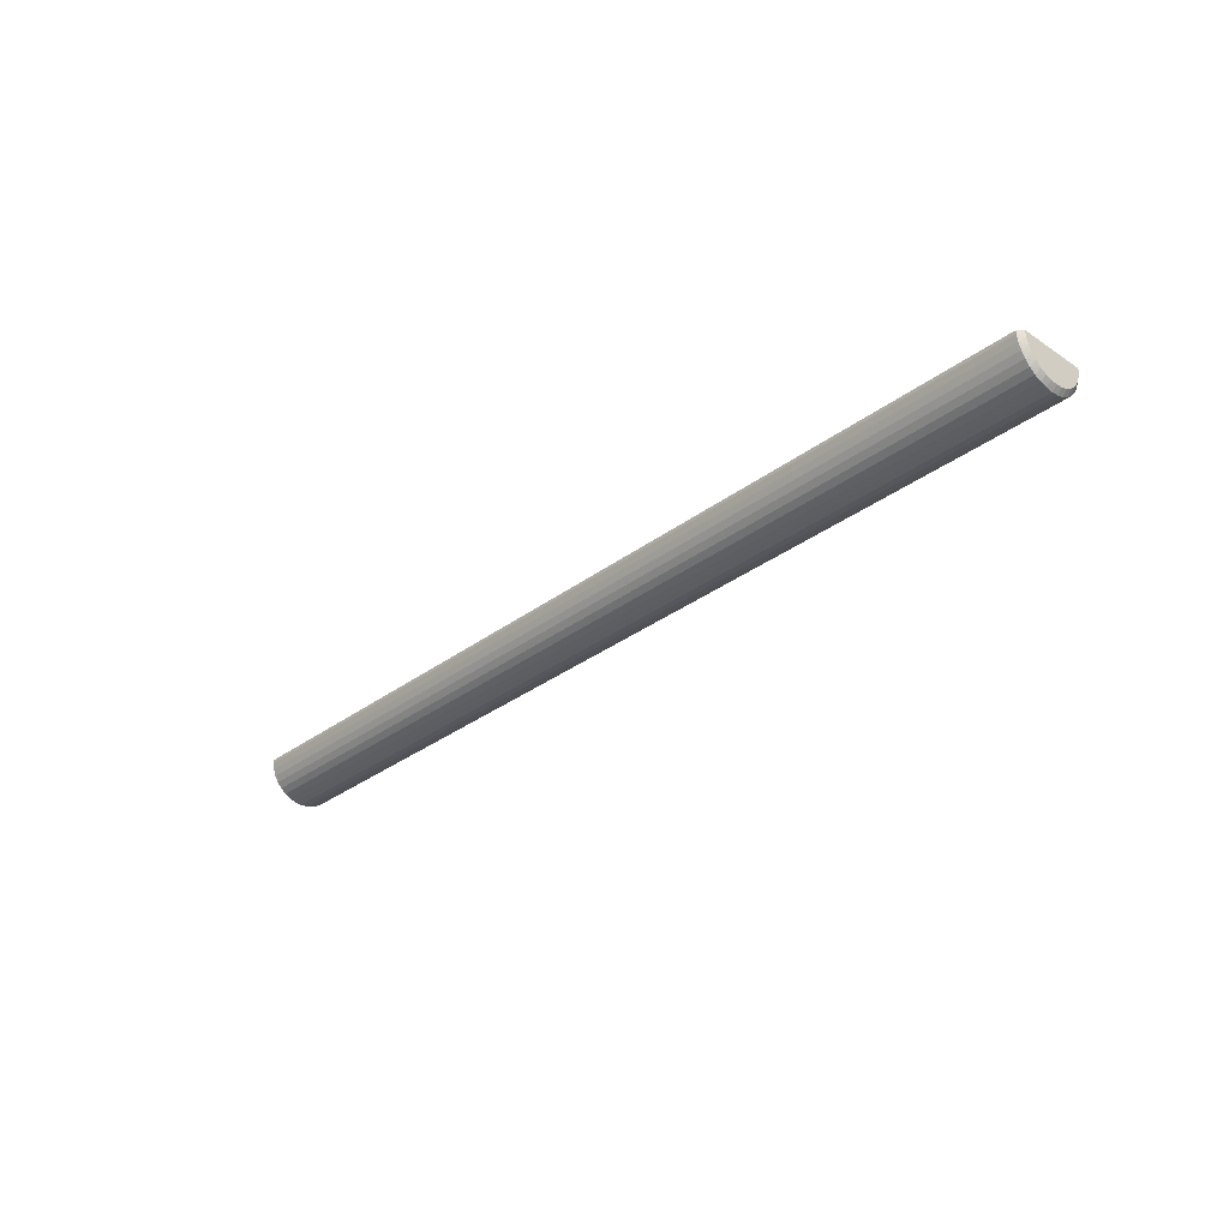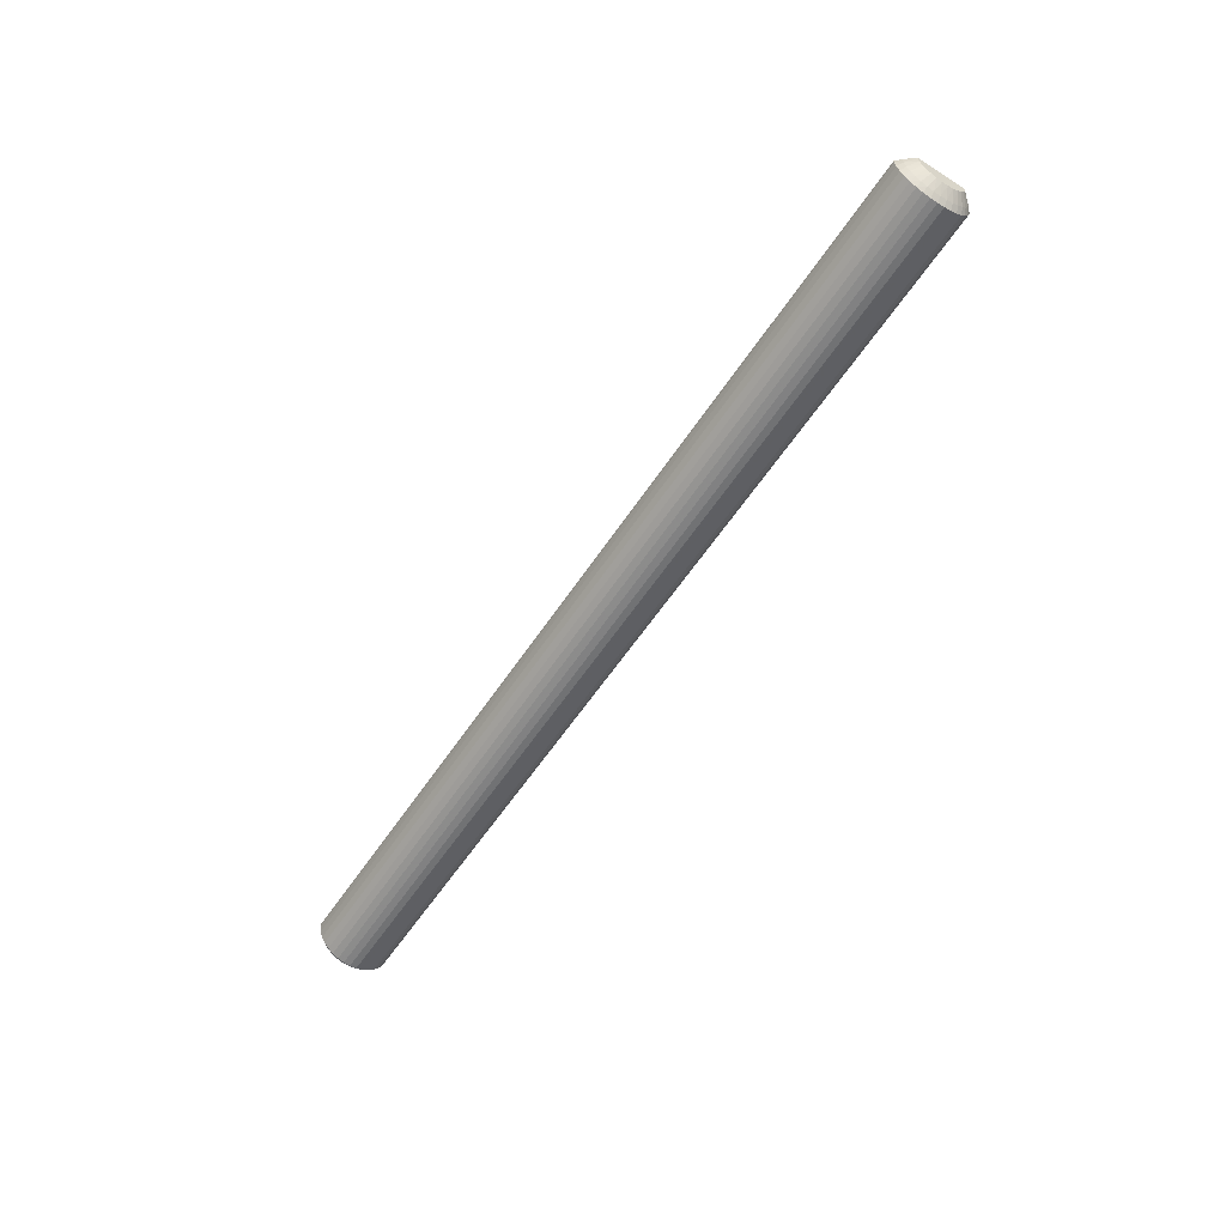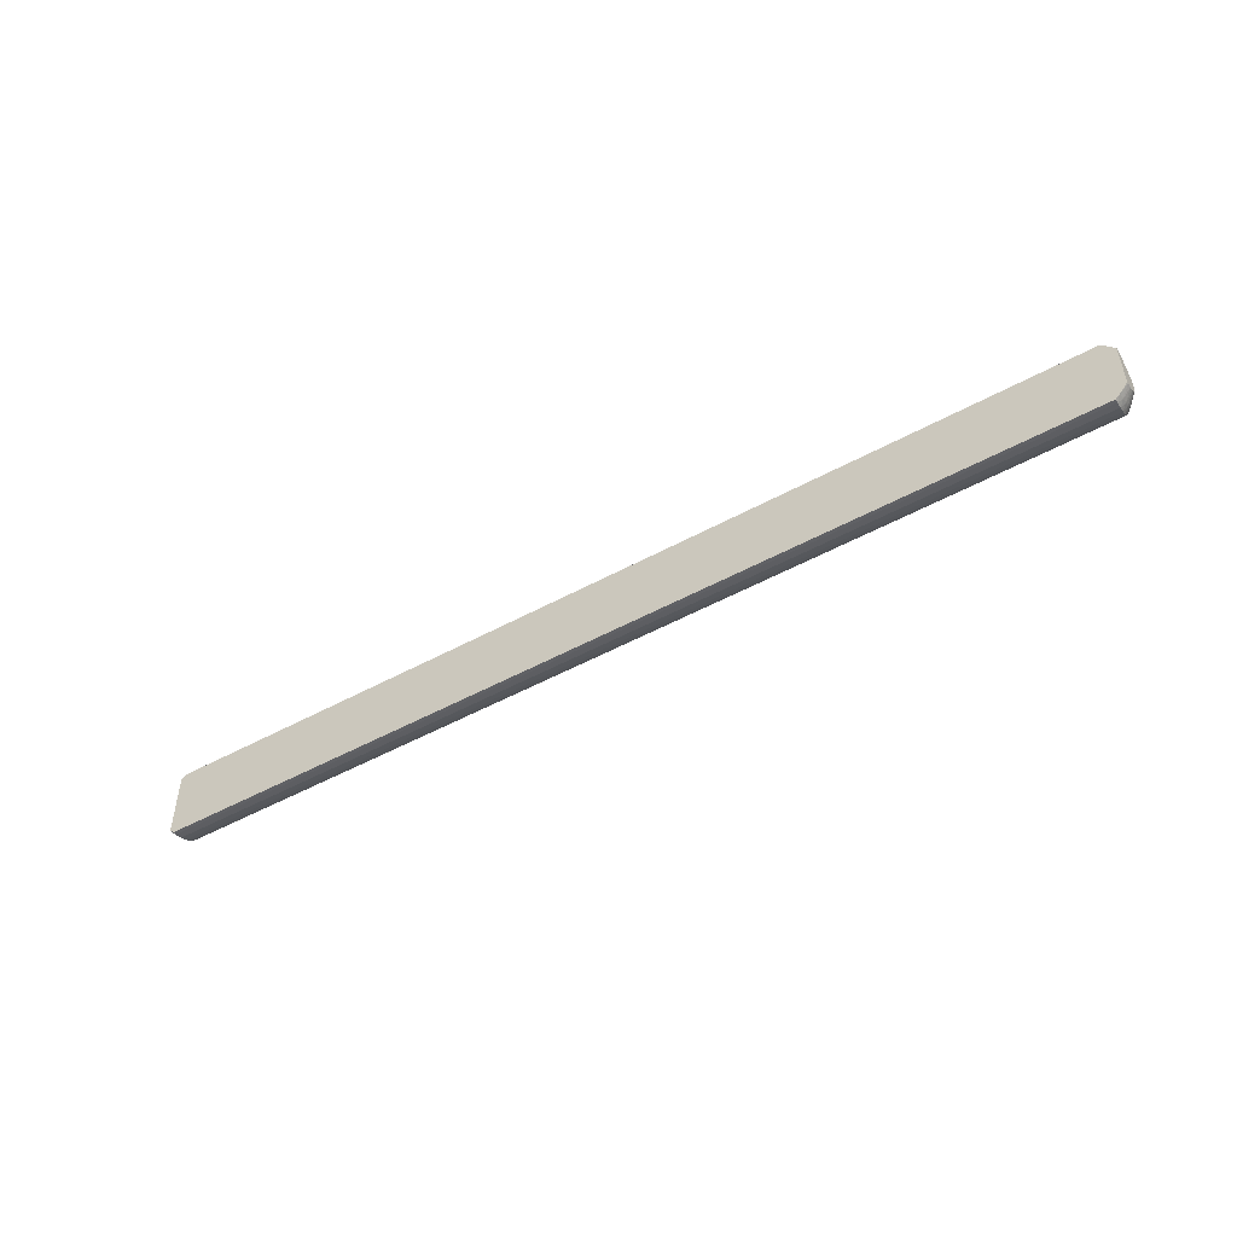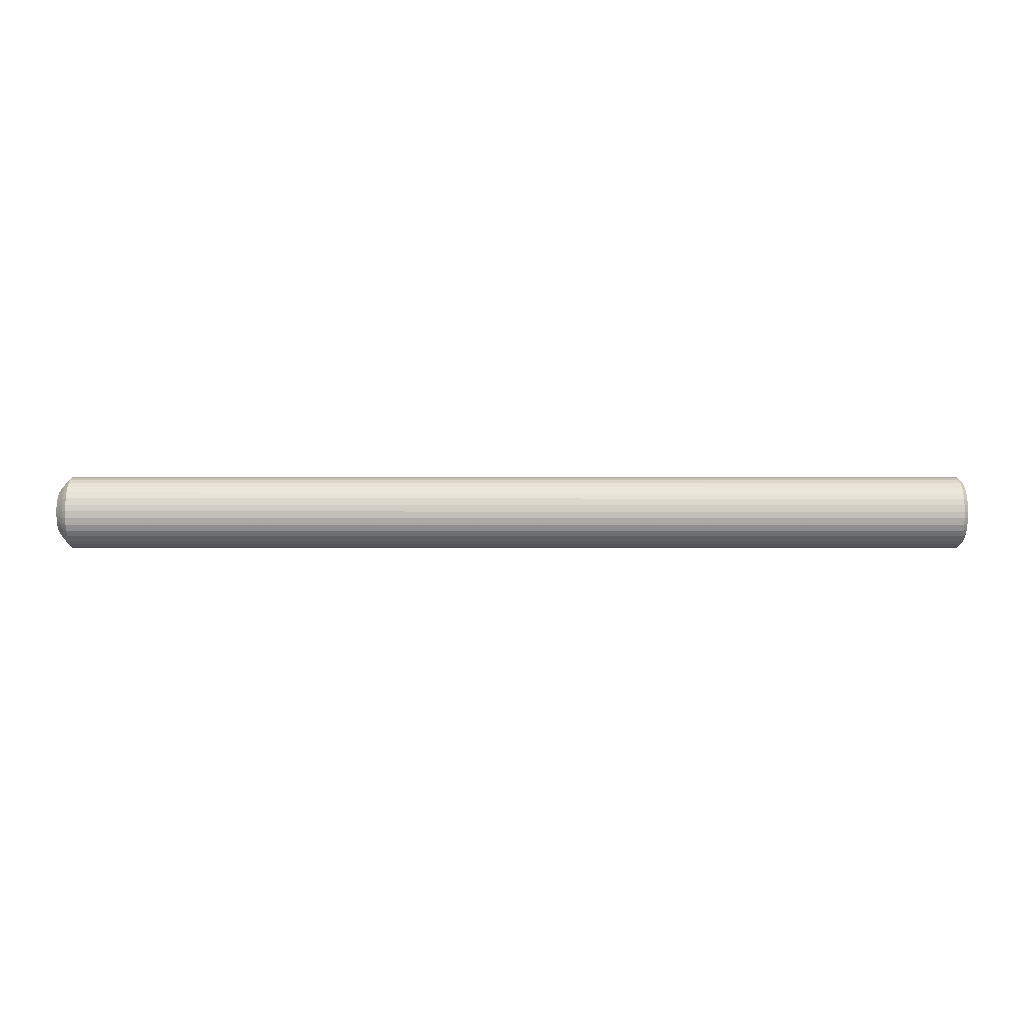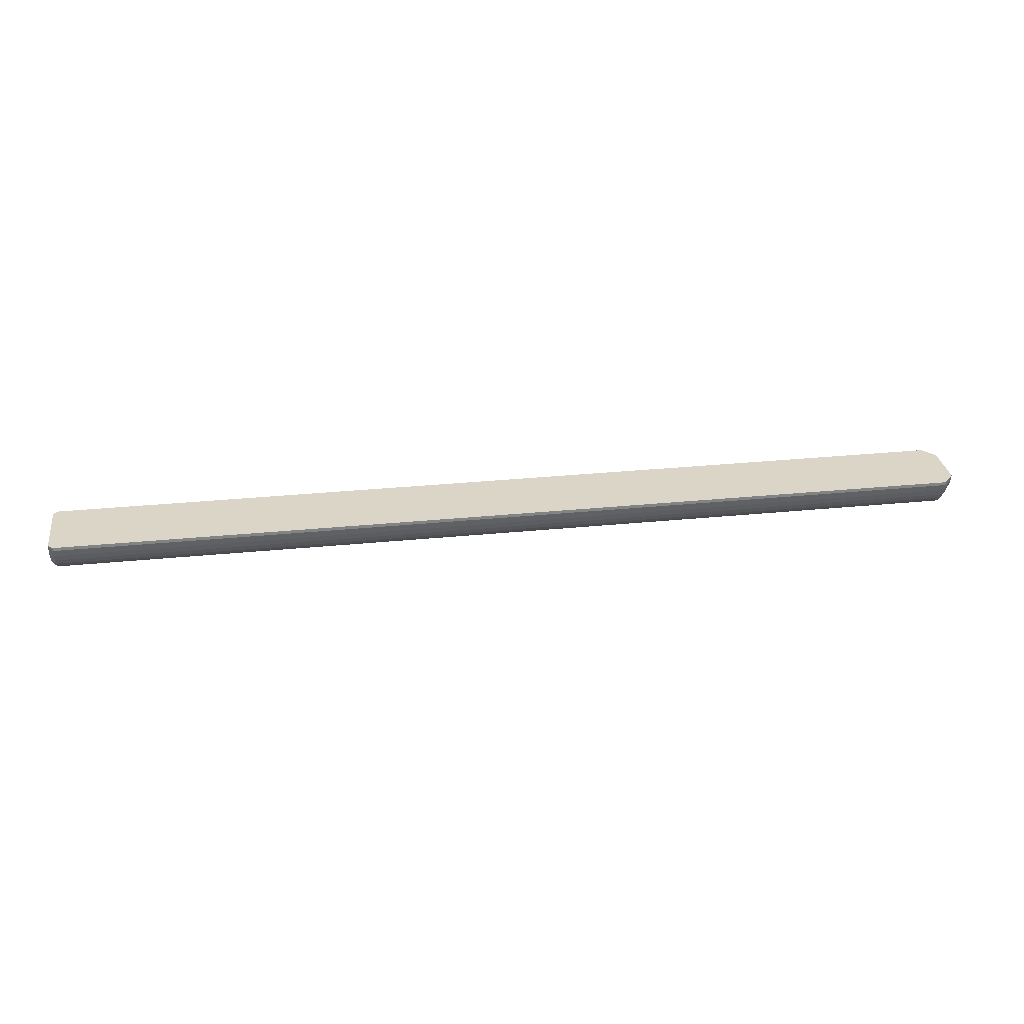
<metadata>
{"format":"obj","ext":"obj","renderer":"f3d","projection":"perspective","resolution":1024,"background":"white","views":[{"elev":-31.8,"azim":46.6,"up":"+Y"},{"elev":-58.1,"azim":-123.1,"up":"+Y"},{"elev":-49.1,"azim":-148.6,"up":"+Z"},{"elev":-1.5,"azim":-0.5,"up":"+Z"},{"elev":29.5,"azim":171.5,"up":"+Y"}]}
</metadata>
<code>
v 251.5 49.63 -152.5
v 251.5 48.91 -152.3
v 251 49.32 -151.9
v 251 50 -152
v 251.5 50 -152.5
v 350.5 49.63 -152.5
v 251.5 48.22 -152.1
v 251 48.66 -151.7
v 350.5 48.91 -152.3
v 250.2 49.28 -150.9
v 250.2 49.85 -151
v 250.2 50 -151
v 350.5 50 -152.5
v 351 50 -152
v 351 49.32 -151.9
v 251.5 47.59 -151.7
v 251 48.06 -151.4
v 350.5 48.22 -152.1
v 250.2 48.75 -150.7
v 351 48.66 -151.7
v 250.2 50 -146
v 351 50 -145
v 251.5 47.04 -151.2
v 251 47.53 -151
v 350.5 47.59 -151.7
v 250.2 48.28 -150.3
v 250.2 48.31 -150.3
v 351 48.06 -151.4
v 250.2 49.85 -146
v 251 50 -145
v 350.5 49.63 -144.5
v 351 49.32 -145.1
v 350.5 50 -144.5
v 251.5 46.6 -150.6
v 251 47.09 -150.4
v 350.5 47.04 -151.2
v 250.2 47.91 -149.9
v 351 47.53 -151
v 250.2 49.83 -146
v 251 49.32 -145.1
v 251.5 49.63 -144.5
v 251.5 50 -144.5
v 350.5 48.91 -144.7
v 351 48.66 -145.3
v 251.5 46.27 -149.9
v 251 46.77 -149.8
v 350.5 46.6 -150.6
v 351 47.09 -150.4
v 250.2 47.66 -149.4
v 250.2 49.28 -146.1
v 251 48.66 -145.3
v 251.5 48.91 -144.7
v 350.5 48.22 -144.9
v 351 48.06 -145.6
v 251.5 46.07 -149.2
v 251 46.57 -149.2
v 350.5 46.27 -149.9
v 250.2 47.65 -149.4
v 351 46.77 -149.8
v 250.2 49.26 -146.1
v 250.2 48.75 -146.3
v 251 48.06 -145.6
v 251.5 48.22 -144.9
v 350.5 47.59 -145.3
v 351 47.53 -146
v 251.5 46 -148.5
v 251 46.5 -148.5
v 350.5 46.07 -149.2
v 250.2 47.52 -148.8
v 351 46.57 -149.2
v 250.2 48.73 -146.4
v 251 47.53 -146
v 251.5 47.59 -145.3
v 250.2 48.28 -146.7
v 350.5 47.04 -145.8
v 351 47.09 -146.6
v 251.5 46.07 -147.8
v 350.5 46 -148.5
v 251 46.57 -147.8
v 250.2 47.52 -148.2
v 351 46.5 -148.5
v 251 47.09 -146.6
v 251.5 47.04 -145.8
v 250.2 47.91 -147.1
v 350.5 46.6 -146.4
v 351 46.77 -147.2
v 251.5 46.27 -147.1
v 350.5 46.07 -147.8
v 251 46.77 -147.2
v 250.2 47.65 -147.6
v 351 46.57 -147.8
v 251.5 46.6 -146.4
v 350.5 46.27 -147.1
f 1 2 3
f 1 3 4
f 1 4 5
f 1 5 13
f 1 13 6
f 1 6 9
f 1 9 2
f 2 7 8
f 2 8 3
f 2 9 18
f 2 18 7
f 3 8 10
f 3 10 11
f 3 11 4
f 4 11 12
f 4 12 21
f 4 21 30
f 4 30 42
f 4 42 33
f 4 33 22
f 4 22 14
f 4 14 13
f 4 13 5
f 6 13 14
f 6 14 15
f 6 15 9
f 7 16 17
f 7 17 8
f 7 18 25
f 7 25 16
f 8 17 19
f 8 19 10
f 9 15 20
f 9 20 18
f 10 19 27
f 10 27 26
f 10 26 37
f 10 37 49
f 10 49 58
f 10 58 69
f 10 69 80
f 10 80 90
f 10 90 84
f 10 84 74
f 10 74 71
f 10 71 61
f 10 61 60
f 10 60 50
f 10 50 39
f 10 39 29
f 10 29 21
f 10 21 12
f 10 12 11
f 14 22 32
f 14 32 44
f 14 44 54
f 14 54 65
f 14 65 76
f 14 76 86
f 14 86 91
f 14 91 81
f 14 81 70
f 14 70 59
f 14 59 48
f 14 48 38
f 14 38 28
f 14 28 20
f 14 20 15
f 16 23 24
f 16 24 17
f 16 25 36
f 16 36 23
f 17 26 27
f 17 27 19
f 17 24 26
f 18 20 28
f 18 28 25
f 21 29 30
f 22 31 32
f 22 33 31
f 23 34 35
f 23 35 24
f 23 36 47
f 23 47 34
f 24 35 37
f 24 37 26
f 25 28 38
f 25 38 36
f 29 39 40
f 29 40 30
f 30 40 41
f 30 41 42
f 31 41 52
f 31 52 43
f 31 43 32
f 31 33 42
f 31 42 41
f 32 43 44
f 34 45 46
f 34 46 35
f 34 47 57
f 34 57 45
f 35 46 37
f 36 38 48
f 36 48 47
f 37 46 49
f 39 50 40
f 40 50 51
f 40 51 52
f 40 52 41
f 43 53 44
f 43 52 63
f 43 63 53
f 44 53 54
f 45 55 56
f 45 56 46
f 45 57 68
f 45 68 55
f 46 56 58
f 46 58 49
f 47 48 59
f 47 59 57
f 50 60 51
f 51 60 61
f 51 61 62
f 51 62 63
f 51 63 52
f 53 64 54
f 53 63 73
f 53 73 64
f 54 64 65
f 55 66 67
f 55 67 56
f 55 68 78
f 55 78 66
f 56 67 69
f 56 69 58
f 57 59 70
f 57 70 68
f 61 71 62
f 62 72 73
f 62 73 63
f 62 71 74
f 62 74 72
f 64 75 65
f 64 73 83
f 64 83 75
f 65 75 76
f 66 77 67
f 66 78 88
f 66 88 77
f 67 77 79
f 67 79 80
f 67 80 69
f 68 70 81
f 68 81 78
f 72 82 83
f 72 83 73
f 72 74 84
f 72 84 82
f 75 85 76
f 75 83 92
f 75 92 85
f 76 85 86
f 77 87 79
f 77 88 93
f 77 93 87
f 78 81 88
f 79 87 89
f 79 89 90
f 79 90 80
f 81 91 88
f 82 89 92
f 82 92 83
f 82 84 89
f 84 90 89
f 85 93 86
f 85 92 87
f 85 87 93
f 86 93 91
f 87 92 89
f 88 91 93

</code>
